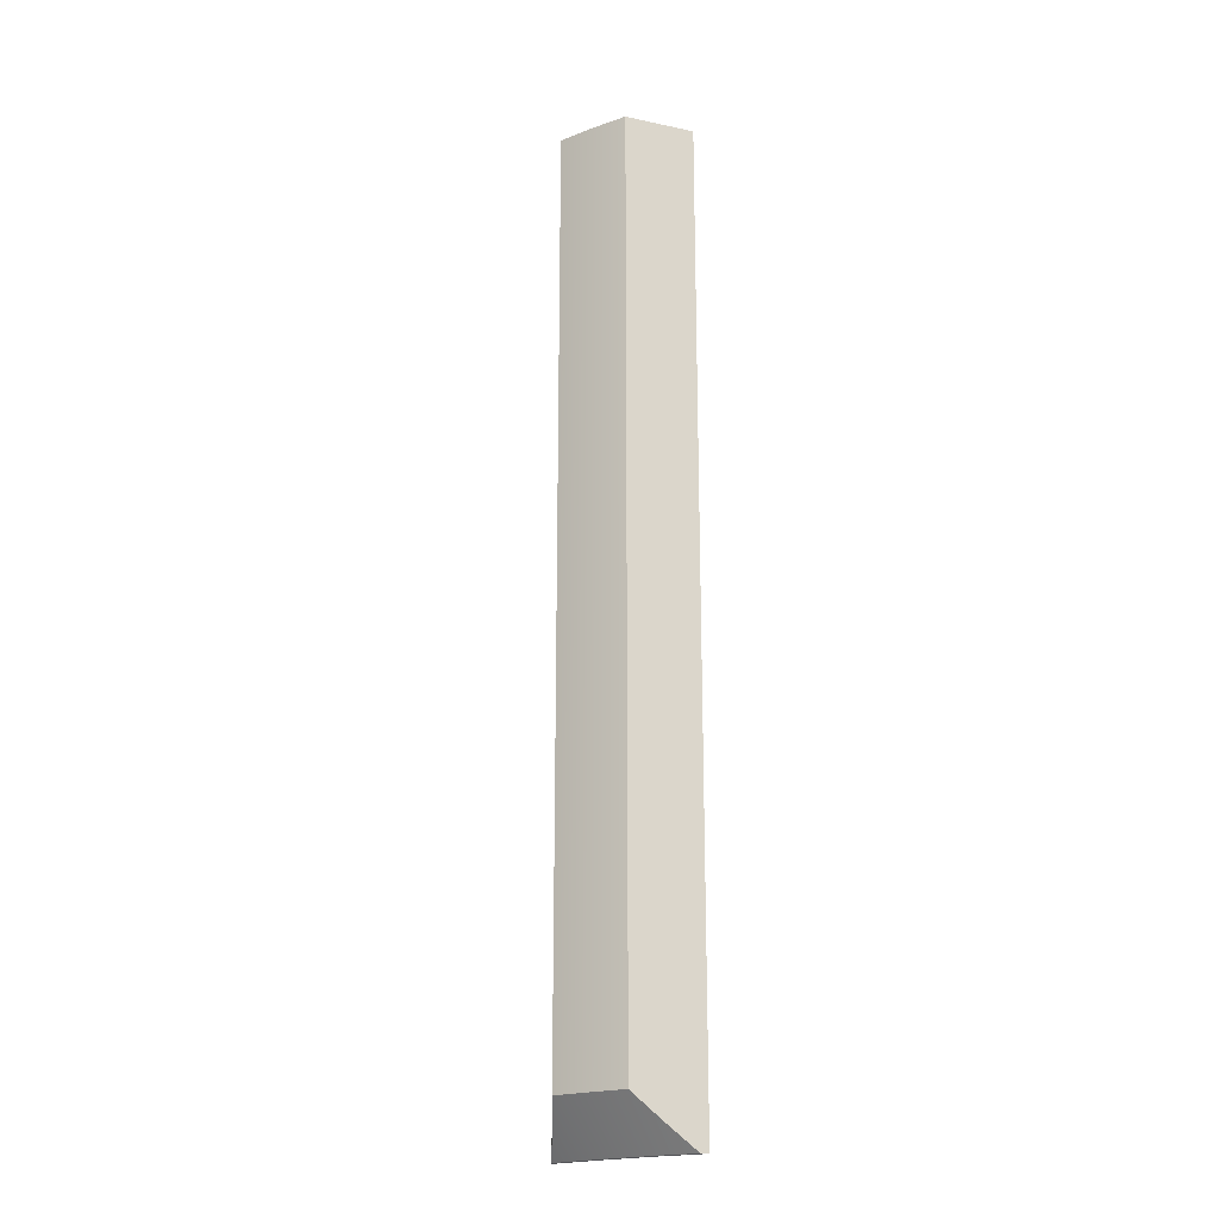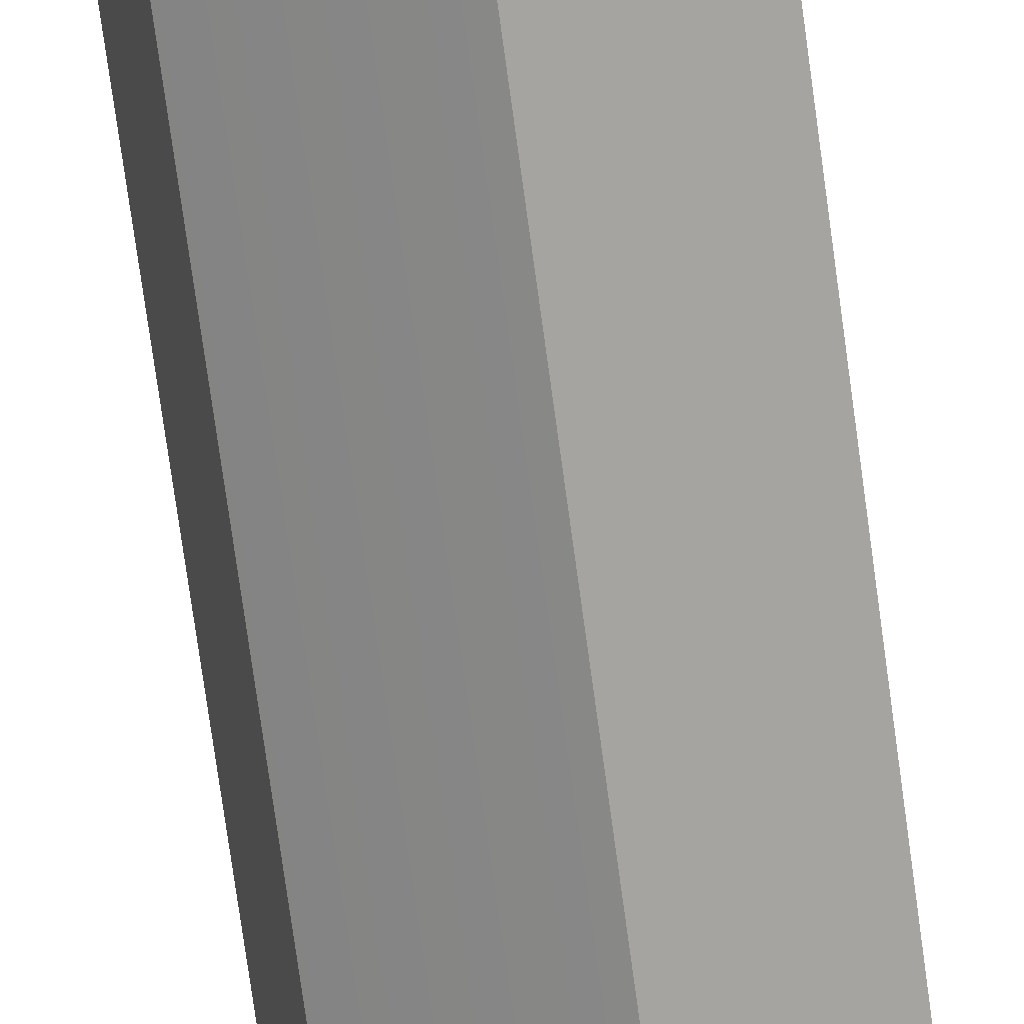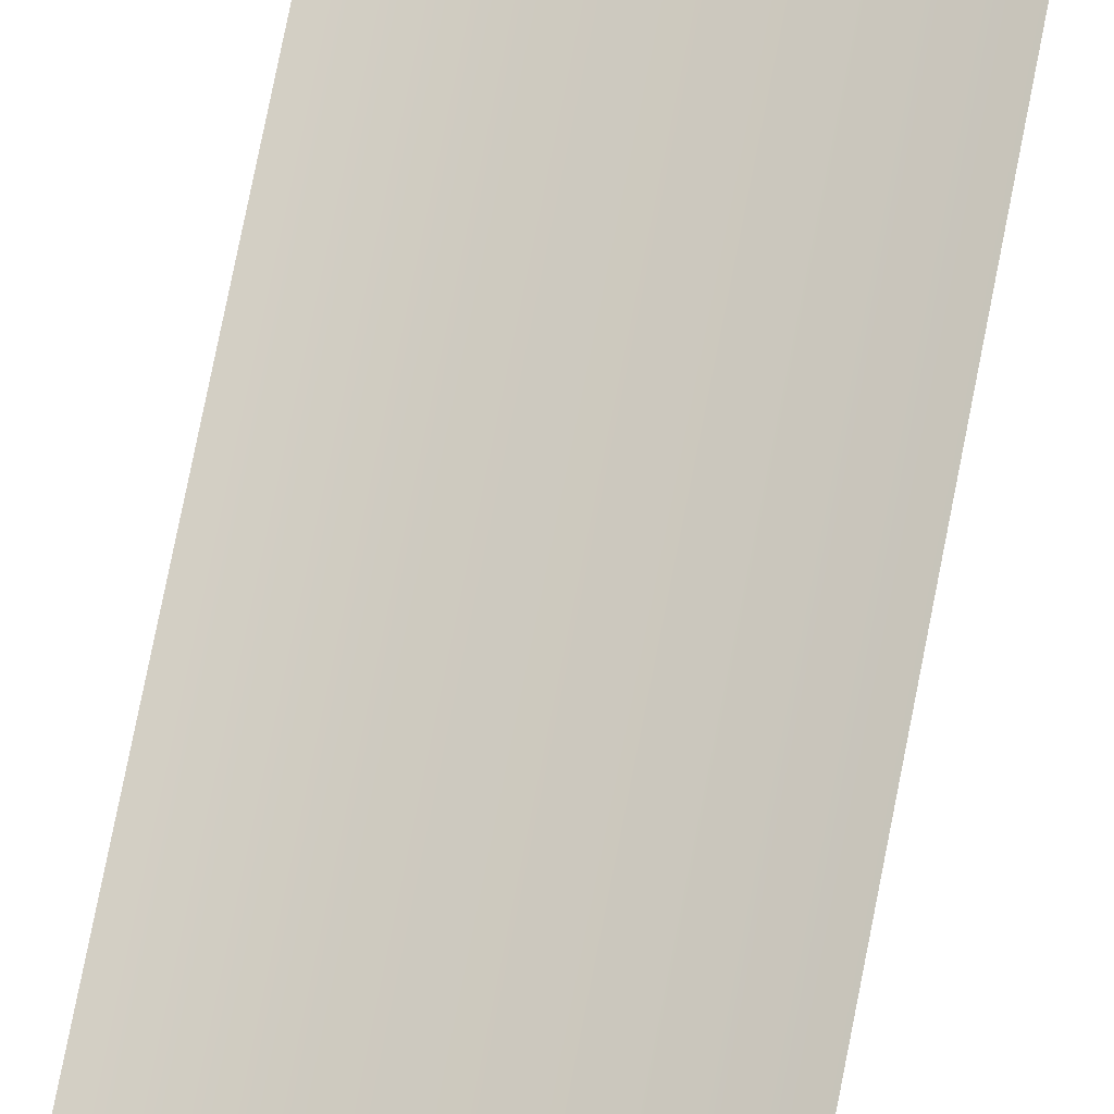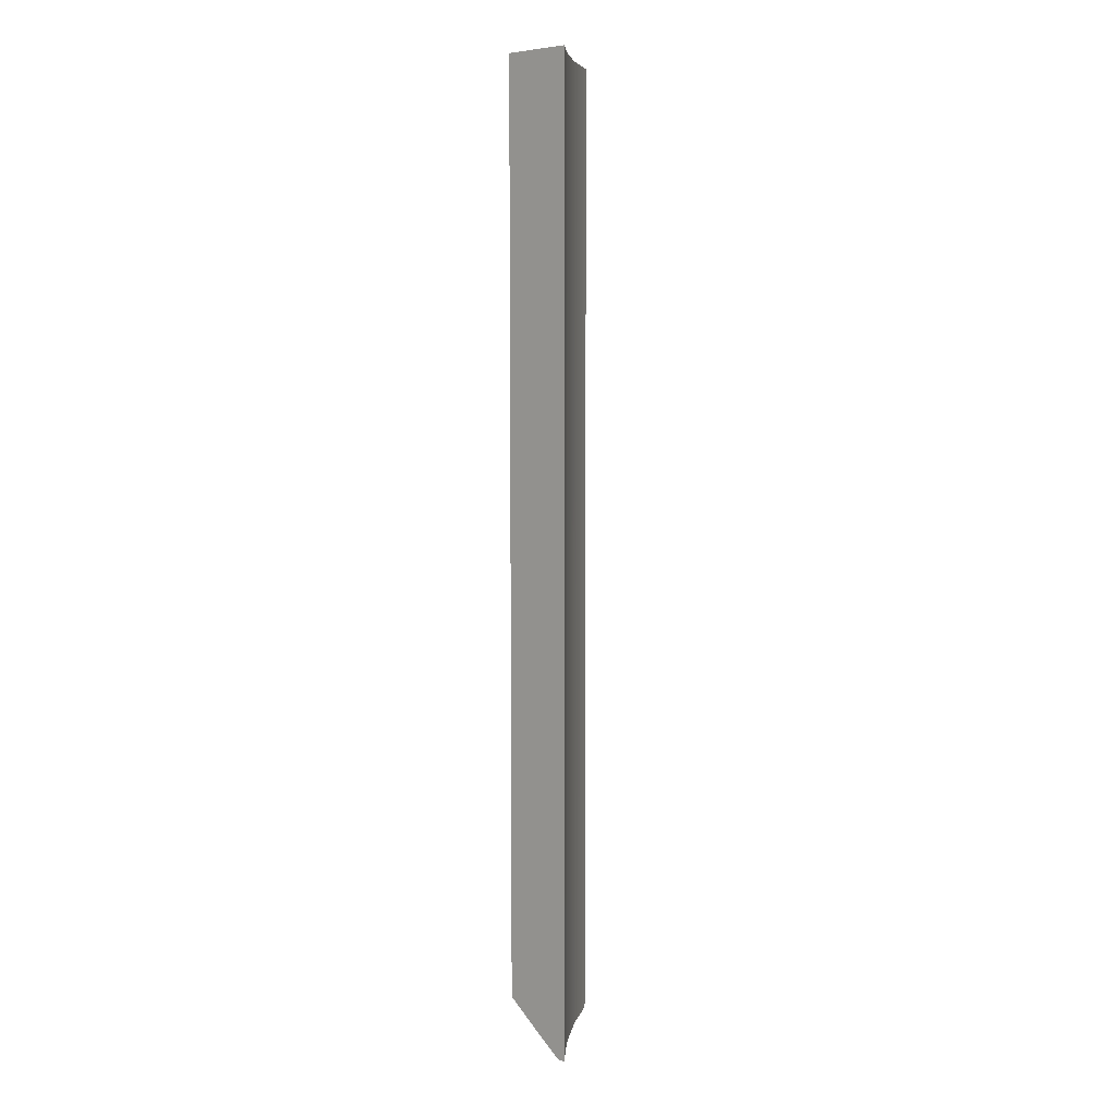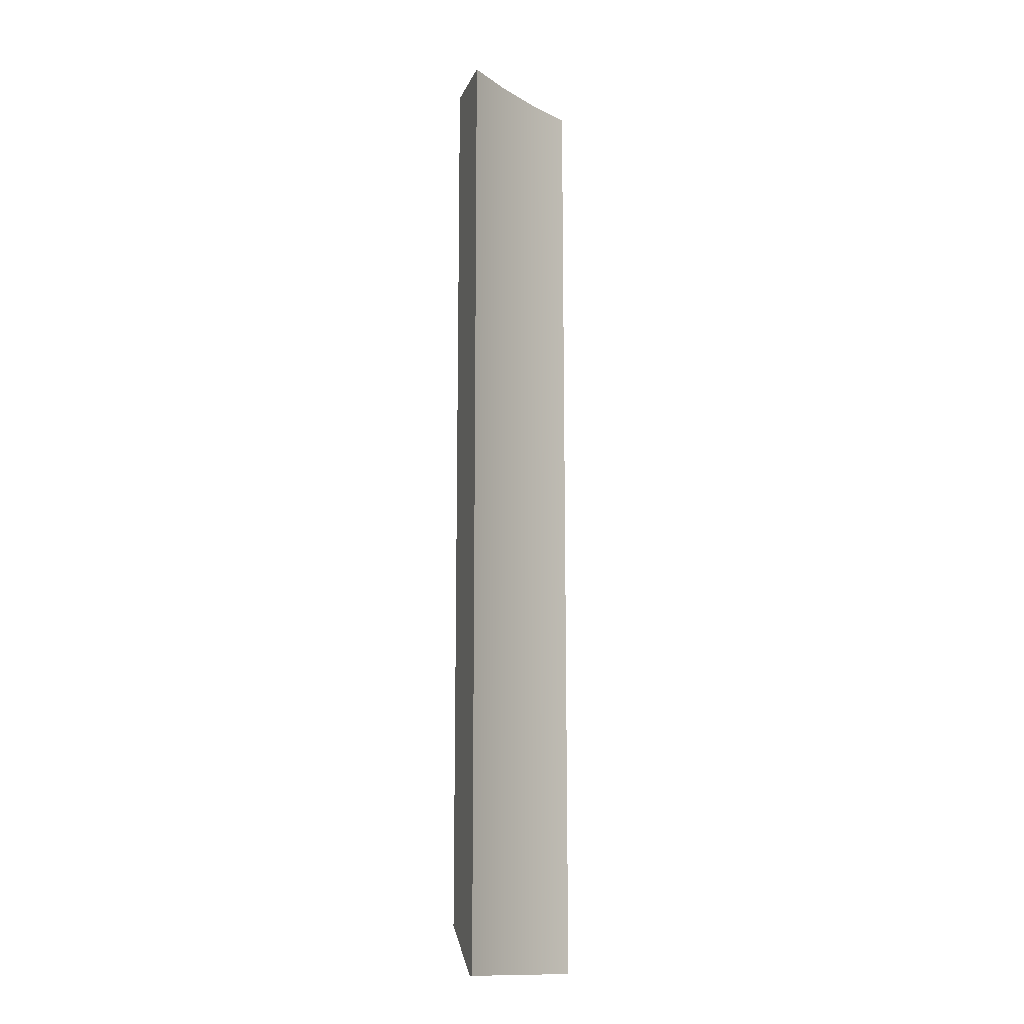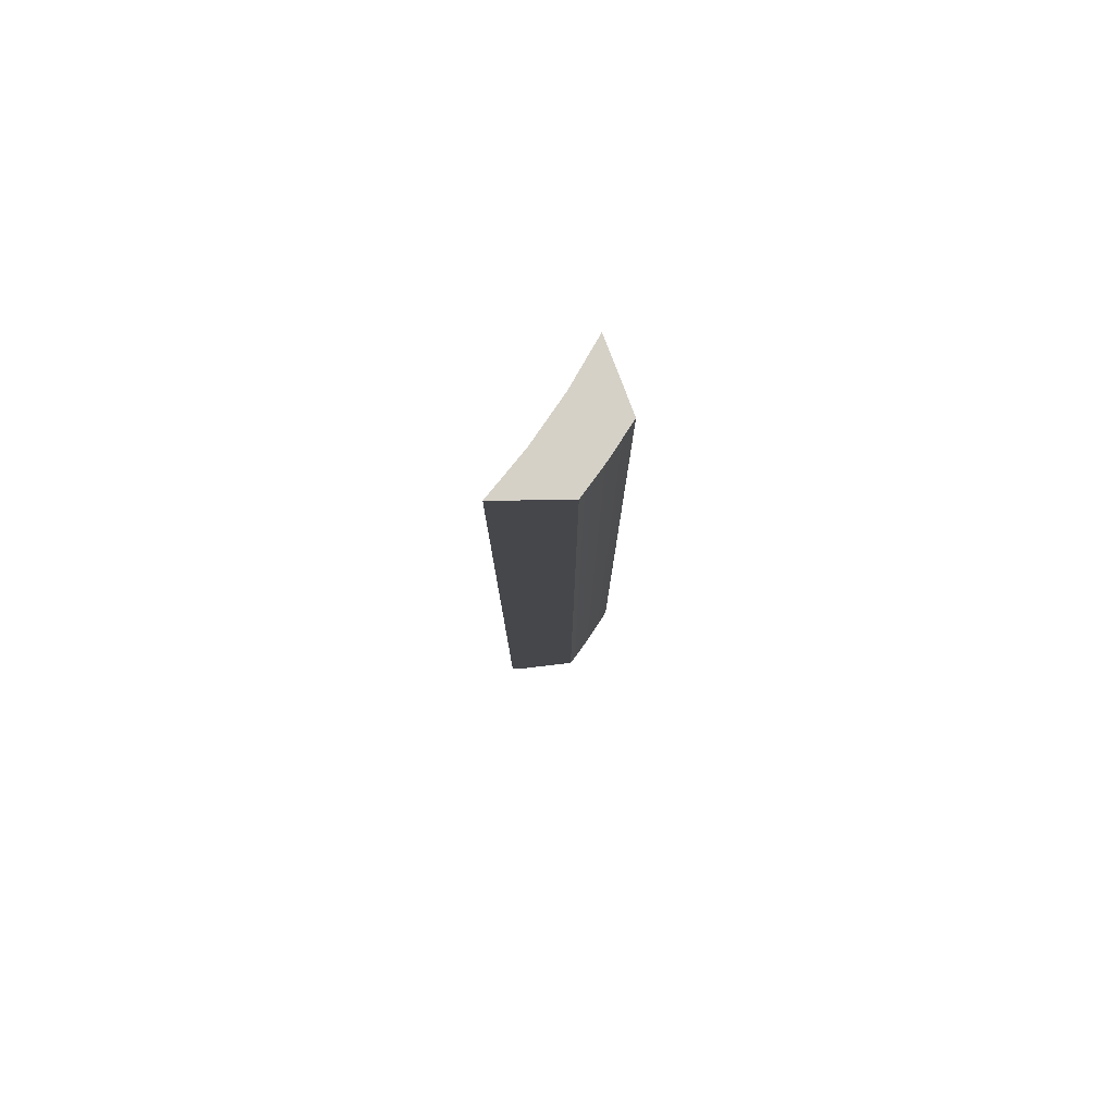
<metadata>
{"format":"obj","ext":"obj","renderer":"f3d","projection":"perspective","resolution":1024,"background":"white","views":[{"elev":-20.2,"azim":55.3,"up":"+Z"},{"elev":-70.1,"azim":-172.4,"up":"+Y"},{"elev":73.0,"azim":11.0,"up":"+Y"},{"elev":6.3,"azim":119.7,"up":"+Z"},{"elev":-13.9,"azim":149.8,"up":"+Z"},{"elev":79.3,"azim":-34.1,"up":"+Z"}]}
</metadata>
<code>
g body_1
v -0.009295 -0.002455 -0.0394
v -0.009257 -0.00268 -0.0394
v -0.00911 -0.002627 -0.0394
v -0.009093 -0.002375 -0.0394
v -0.008966 -0.002565 -0.0394
v -0.008898 -0.002279 -0.0394
v -0.009503 -0.002518 -0.0394
v -0.009295 -0.002455 -0.0434
v -0.009503 -0.002518 -0.0434
v -0.009503 -0.002518 -0.0394
v -0.009093 -0.002375 -0.0434
v -0.009295 -0.002455 -0.0394
v -0.008898 -0.002279 -0.0434
v -0.009093 -0.002375 -0.0394
v -0.008898 -0.002279 -0.0394
v -0.008898 -0.002279 -0.0394
v -0.008936 -0.002437 -0.0433
v -0.008906 -0.002312 -0.0434
v -0.008966 -0.002565 -0.0394
v -0.008966 -0.002565 -0.0432
v -0.008898 -0.002279 -0.0434
v -0.009503 -0.002518 -0.0394
v -0.009367 -0.002607 -0.0433
v -0.009257 -0.00268 -0.0432
v -0.009503 -0.002518 -0.0434
v -0.009475 -0.002537 -0.0434
v -0.009257 -0.00268 -0.0394
v -0.009093 -0.002375 -0.0434
v -0.009088 -0.002401 -0.0434
v -0.009281 -0.002477 -0.0434
v -0.009295 -0.002455 -0.0434
v -0.009475 -0.002537 -0.0434
v -0.008898 -0.002279 -0.0434
v -0.008906 -0.002312 -0.0434
v -0.009503 -0.002518 -0.0434
v -0.00911 -0.002627 -0.0394
v -0.00911 -0.002627 -0.0432
v -0.009007 -0.002584 -0.0432
v -0.008966 -0.002565 -0.0394
v -0.009257 -0.00268 -0.0394
v -0.009214 -0.002666 -0.0432
v -0.009257 -0.00268 -0.0432
v -0.008966 -0.002565 -0.0432
v -0.009281 -0.002477 -0.0434
v -0.009088 -0.002401 -0.0434
v -0.00911 -0.002627 -0.0432
v -0.009007 -0.002584 -0.0432
v -0.008936 -0.002437 -0.0433
v -0.008966 -0.002565 -0.0432
v -0.008906 -0.002312 -0.0434
v -0.009214 -0.002666 -0.0432
v -0.009257 -0.00268 -0.0432
v -0.009367 -0.002607 -0.0433
v -0.009475 -0.002537 -0.0434
f 3 1 2
f 4 5 6
f 4 3 5
f 2 1 7
f 1 3 4
f 28 34 29
f 34 28 33
f 32 31 30
f 28 30 31
f 31 32 35
f 30 28 29
f 11 12 14
f 14 13 11
f 12 11 8
f 10 8 9
f 8 10 12
f 13 14 15
f 16 18 21
f 20 16 19
f 16 20 17
f 18 16 17
f 22 26 23
f 26 22 25
f 24 22 23
f 22 24 27
f 41 36 40
f 41 40 42
f 39 38 43
f 38 36 37
f 36 38 39
f 36 41 37
f 52 44 51
f 46 45 47
f 49 45 48
f 48 45 50
f 46 44 45
f 44 52 53
f 44 53 54
f 45 49 47
f 44 46 51

</code>
